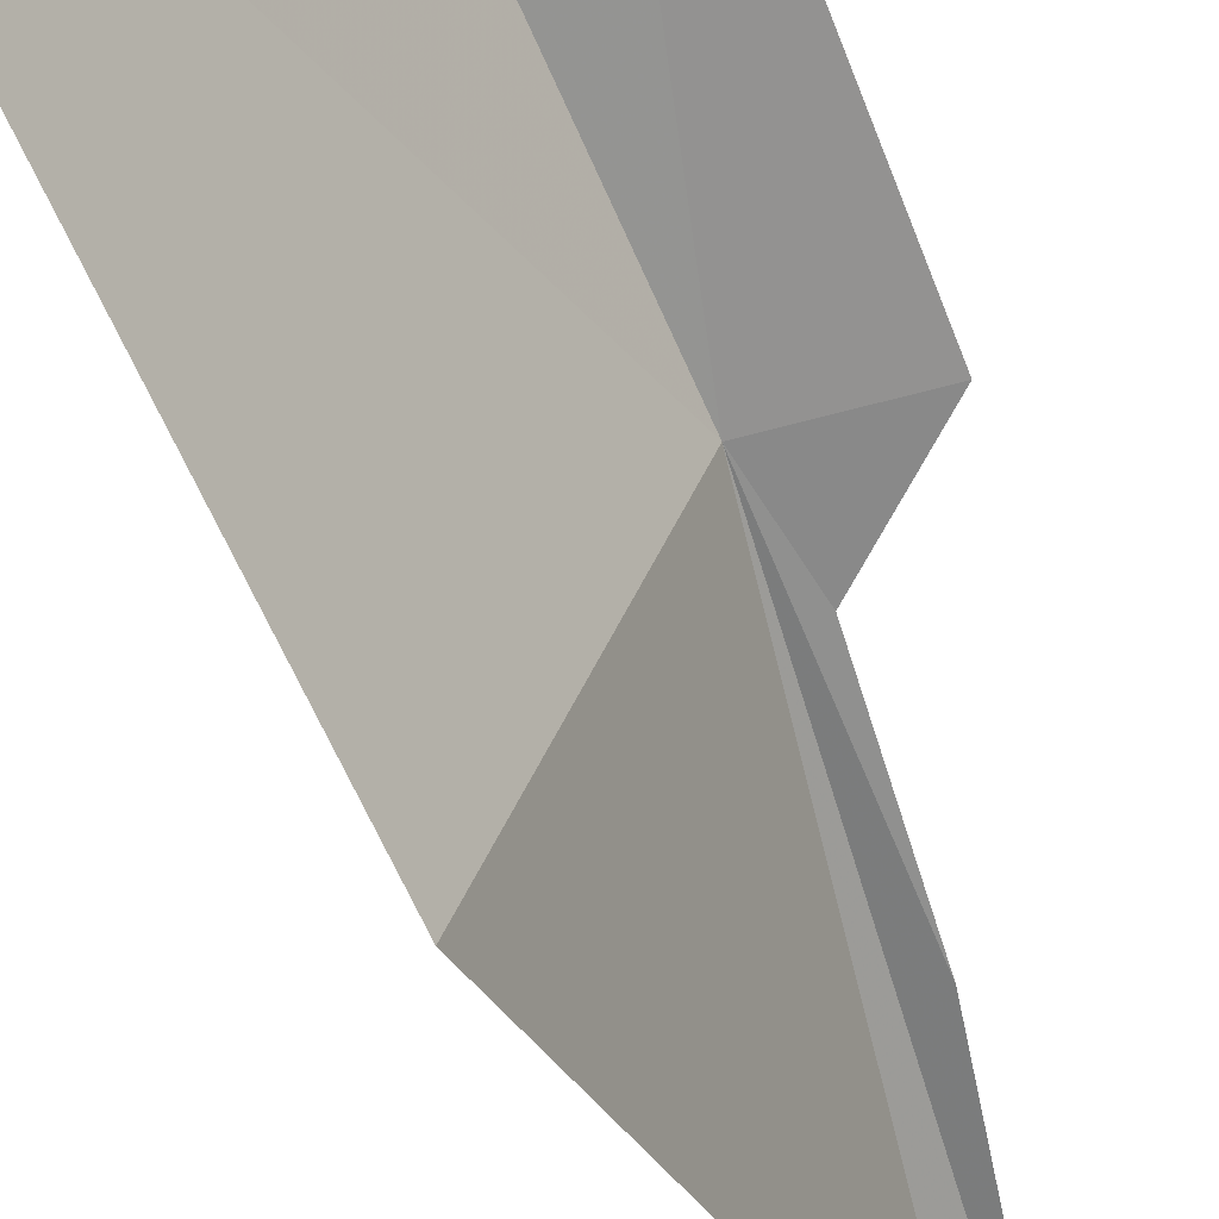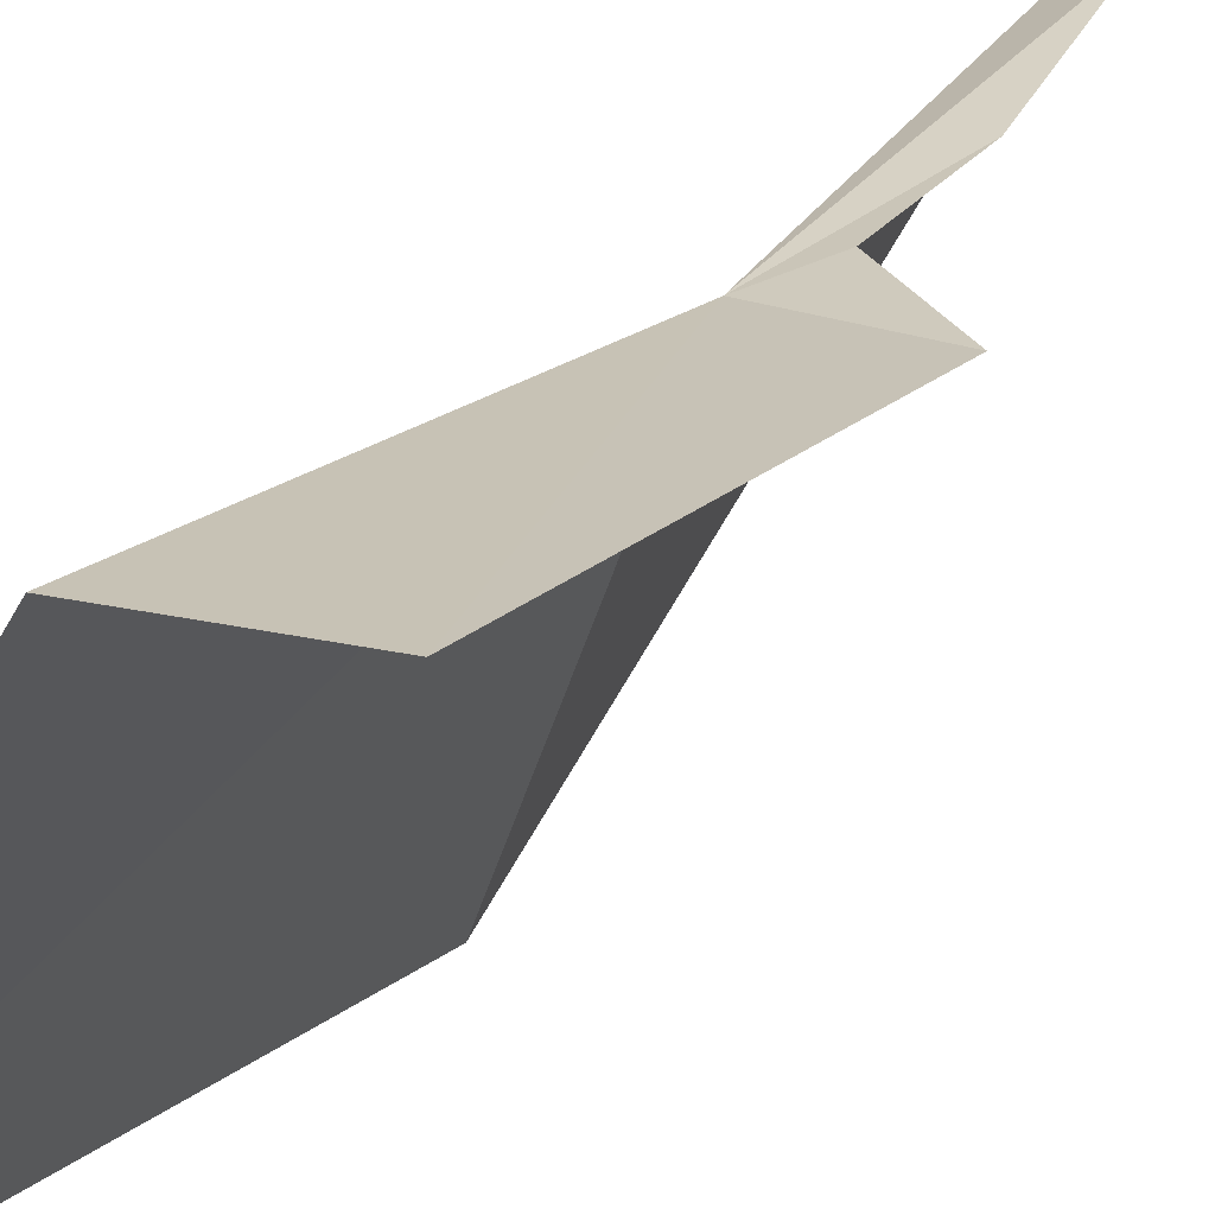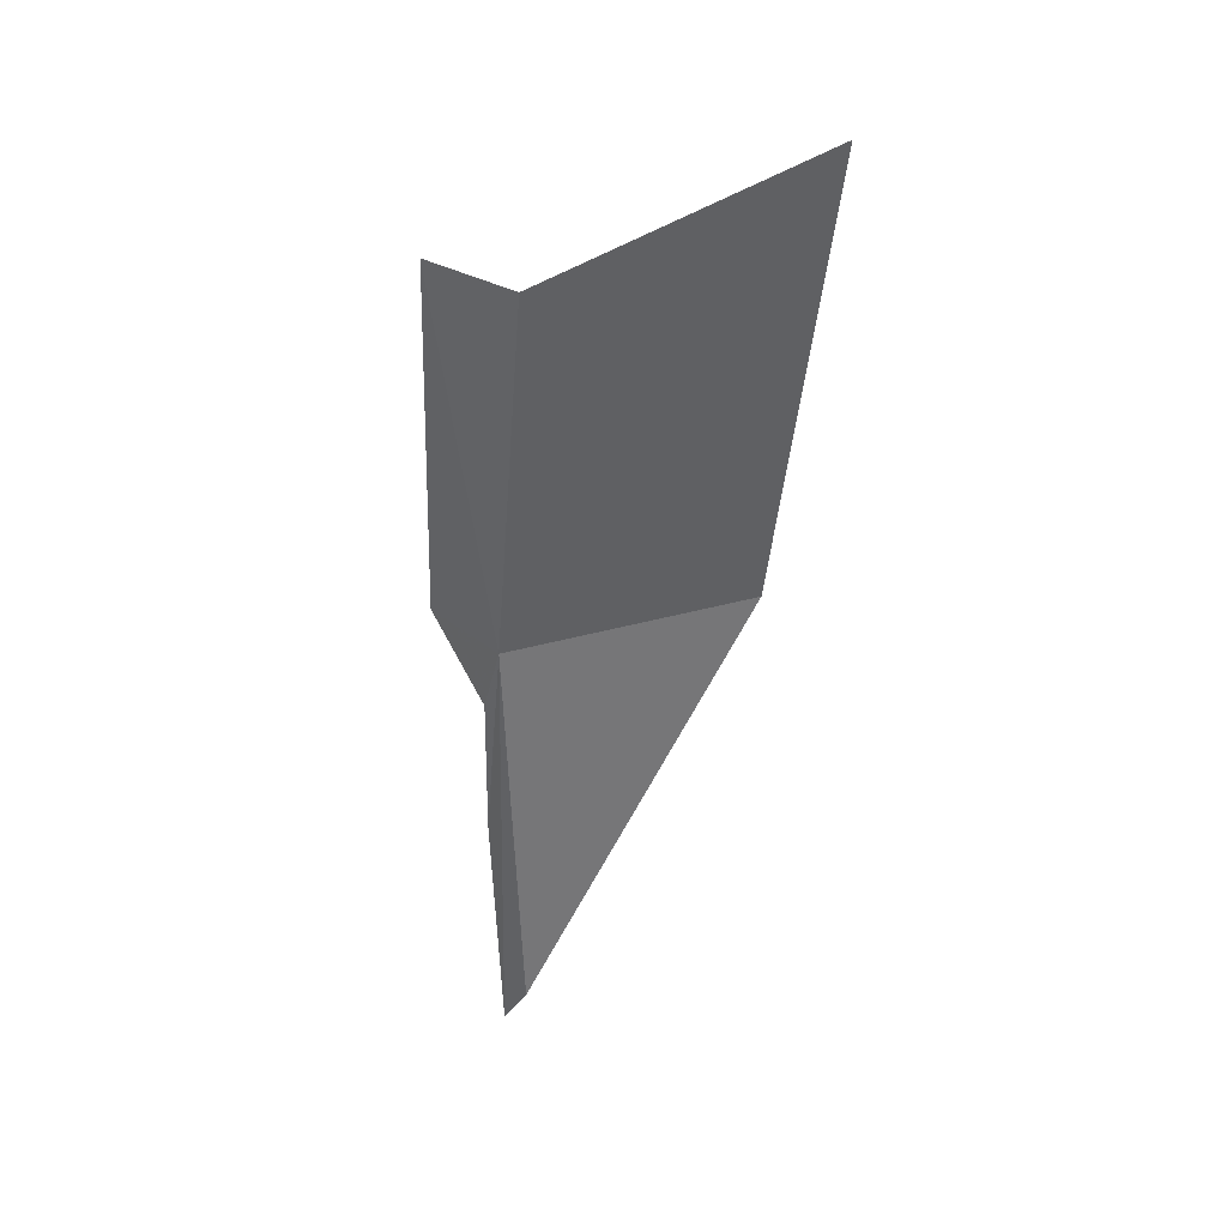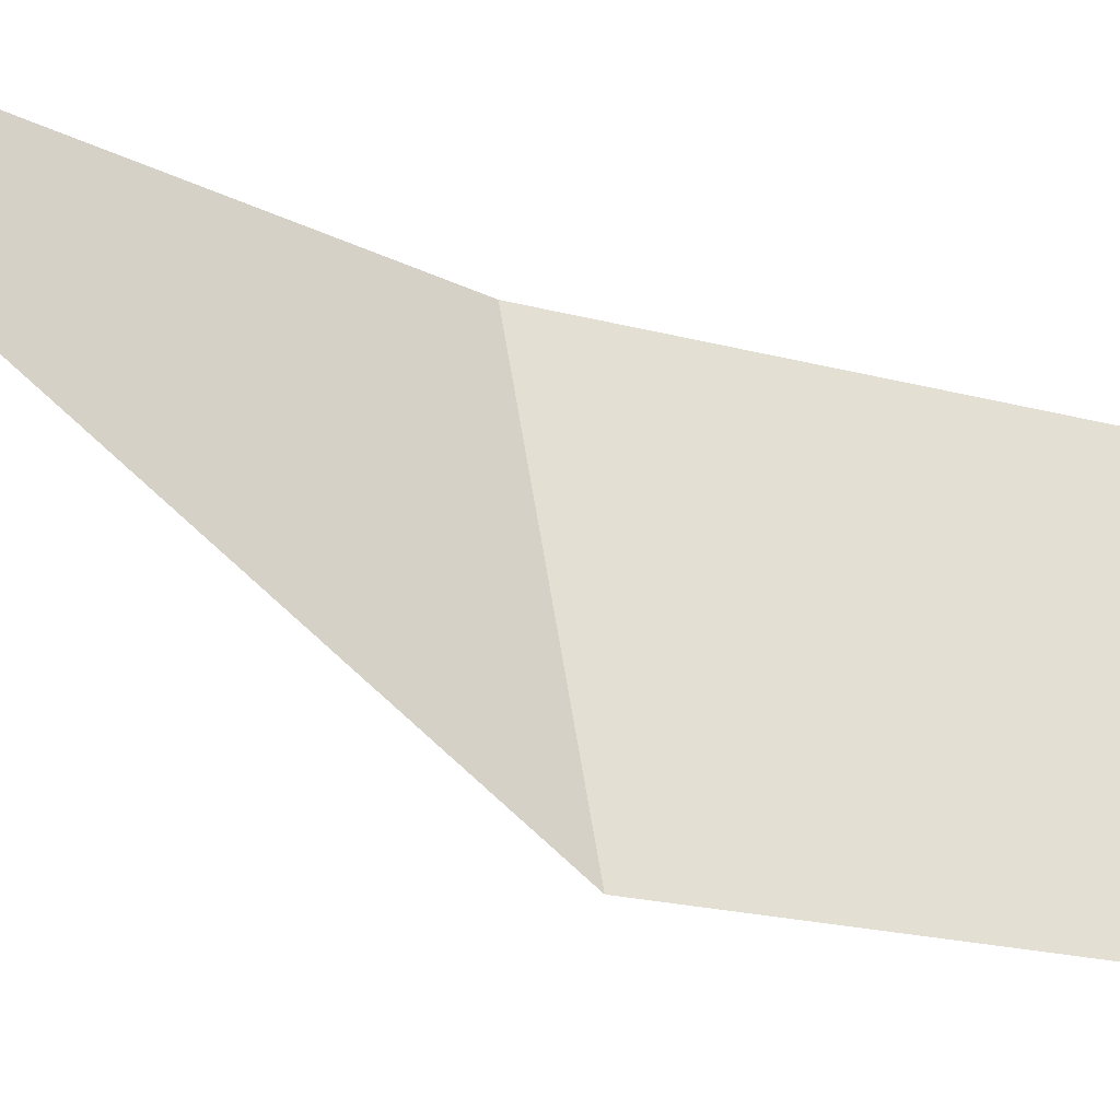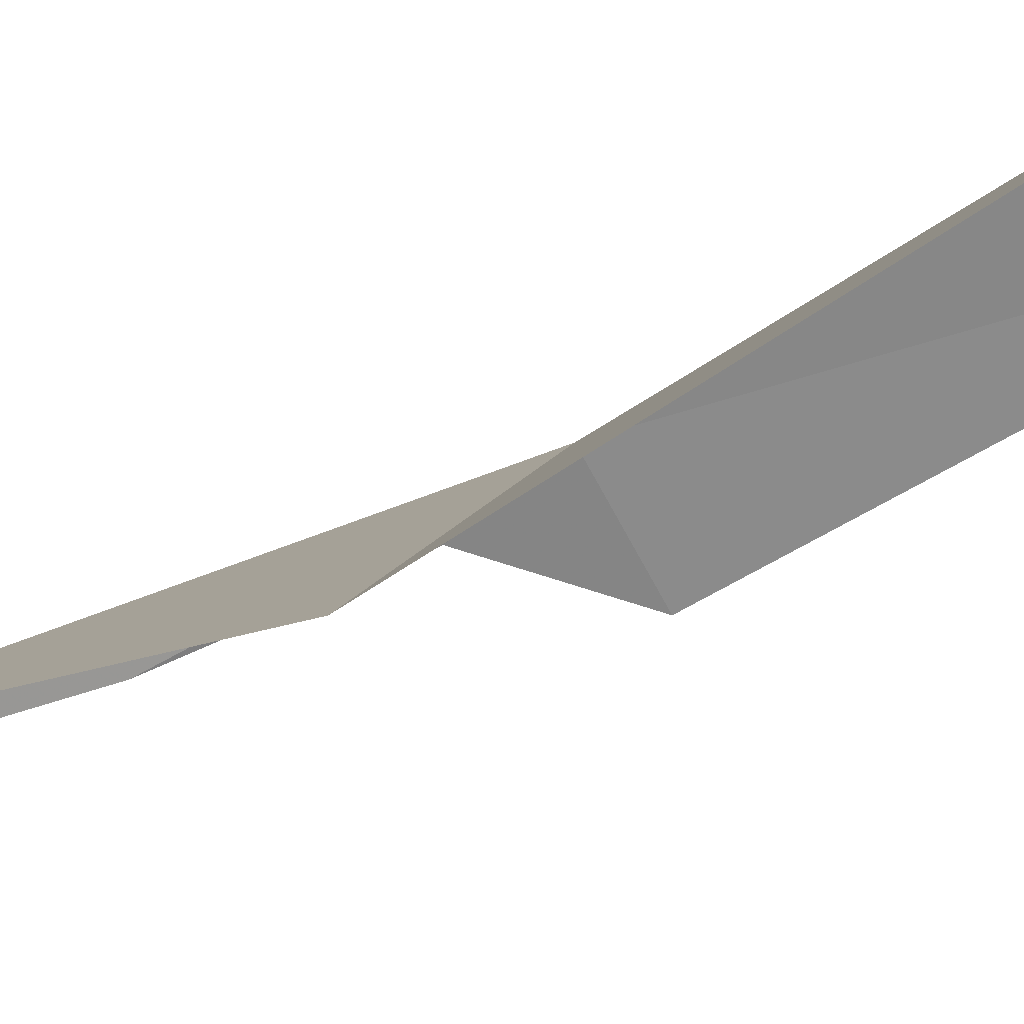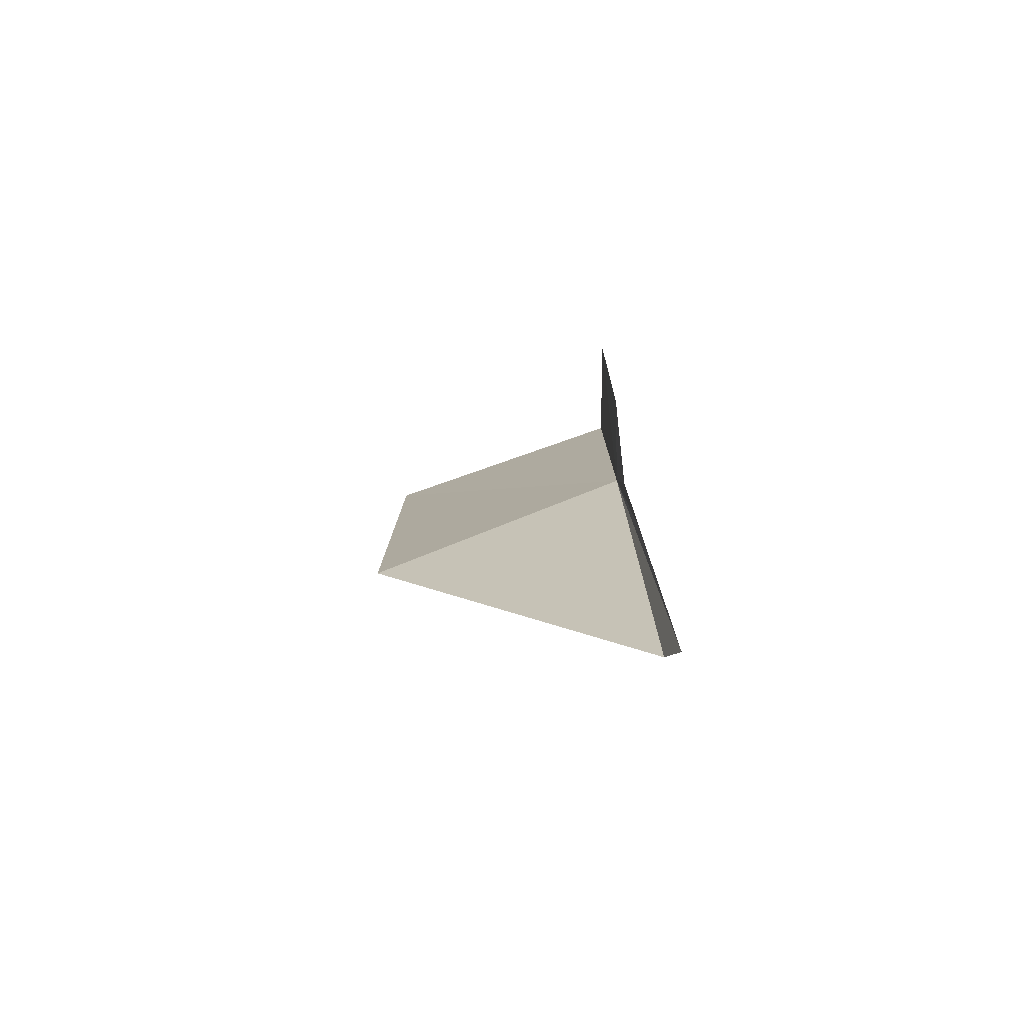
<metadata>
{"format":"obj","ext":"obj","renderer":"f3d","projection":"perspective","resolution":1024,"background":"white","views":[{"elev":-68.9,"azim":17.9,"up":"+Y"},{"elev":16.9,"azim":22.5,"up":"+Y"},{"elev":40.9,"azim":-142.4,"up":"+Z"},{"elev":-16.4,"azim":-130.1,"up":"+Y"},{"elev":-58.4,"azim":-61.4,"up":"+Y"},{"elev":-72.8,"azim":85.4,"up":"+Z"}]}
</metadata>
<code>
v -7.643 3.763 126.2
v -7.32 3.796 125
v -6.113 3.594 126.2
v -6.503 3.7 132.7
v -9.566 -0.5603 125.4
v -8.214 4.111 118.8
v -10.65 -0.4468 134.1
v -8.378 3.859 133
v -7.821 4.262 118.1
v -7.35 3.901 122.3
f 1 3 2
f 1 4 3
f 1 5 7
f 1 7 8
f 1 9 6
f 1 2 10
f 1 10 9
f 1 8 4
f 1 6 5

</code>
